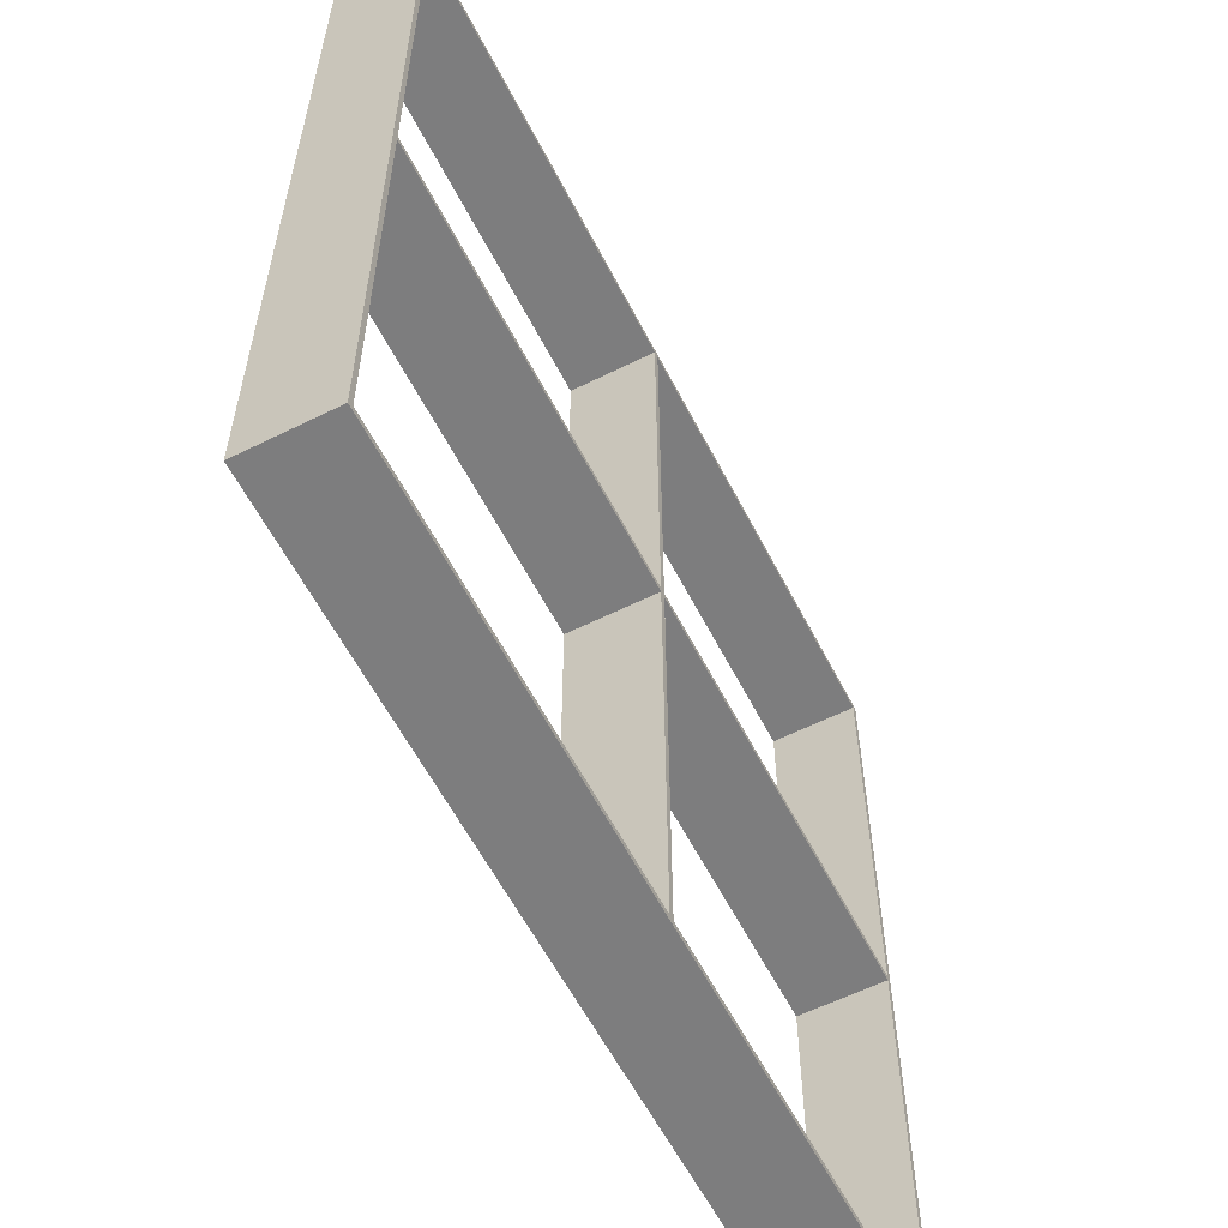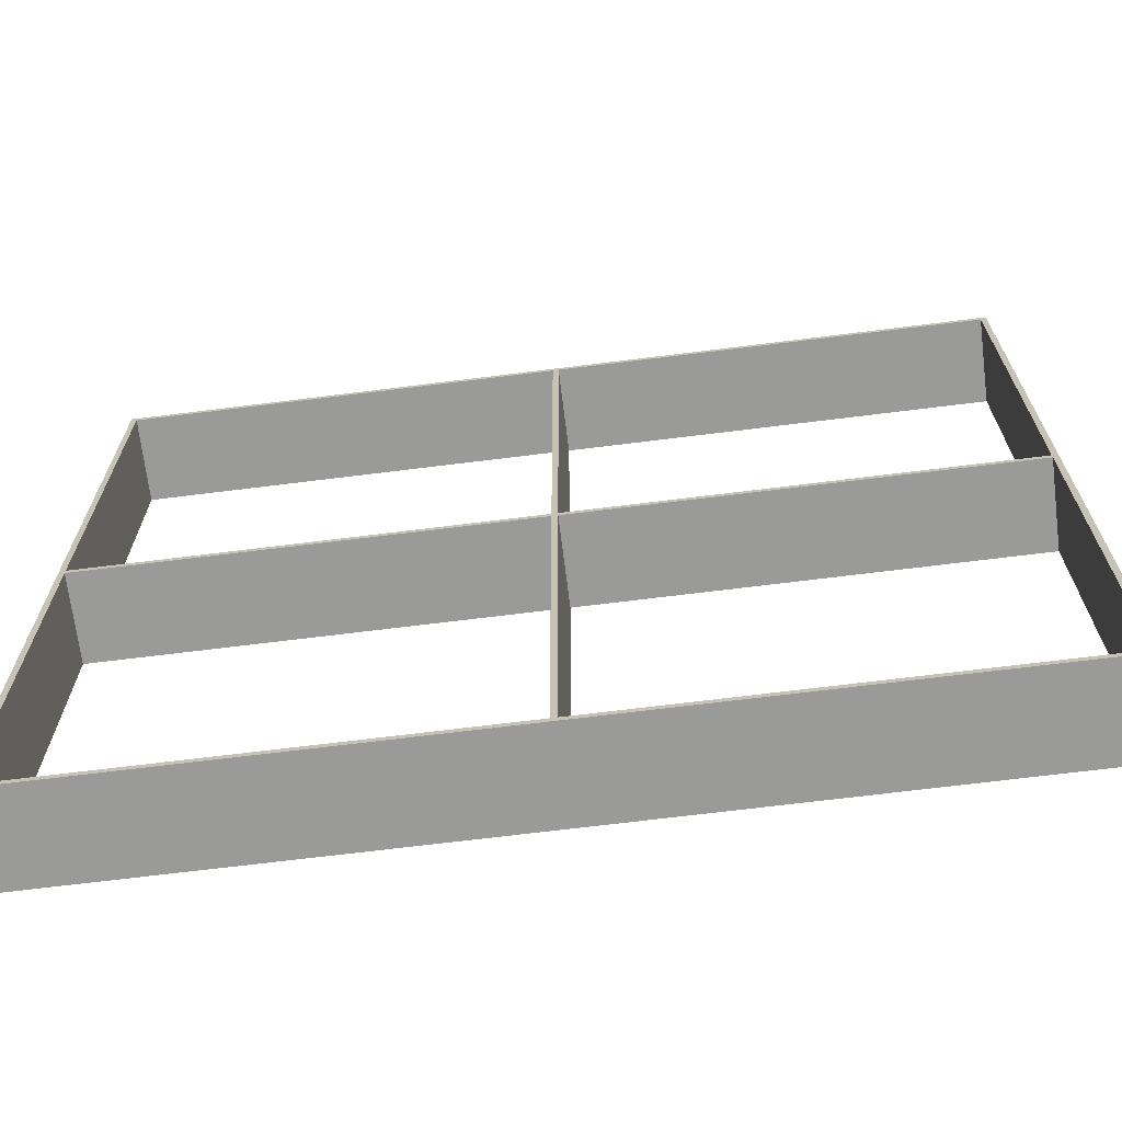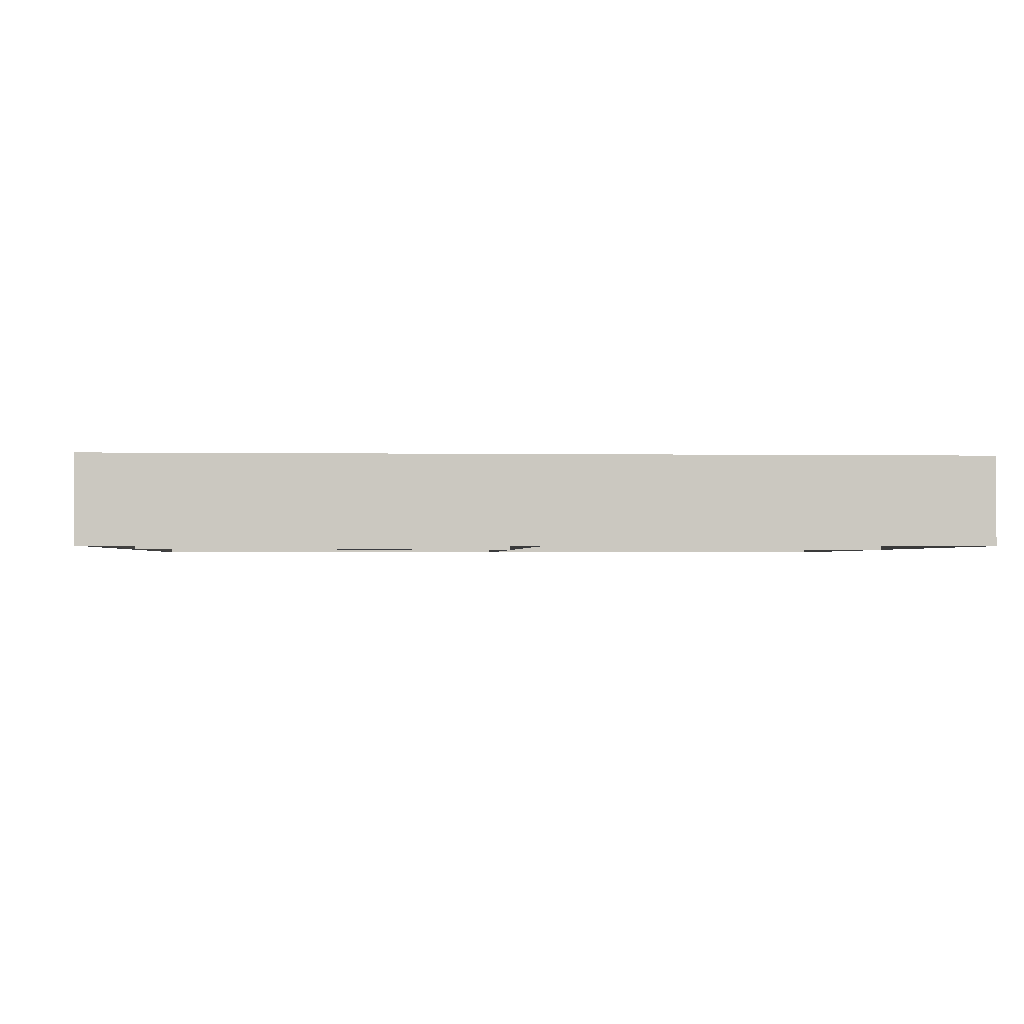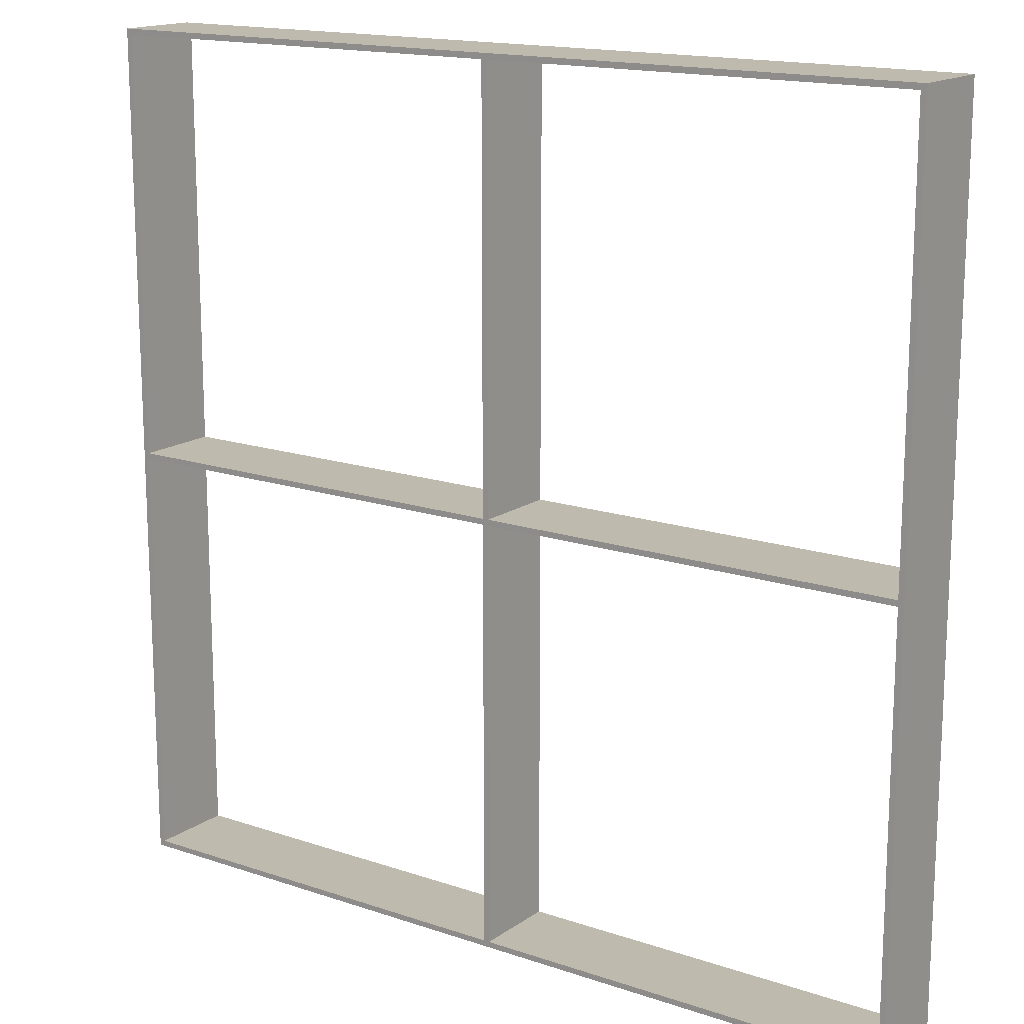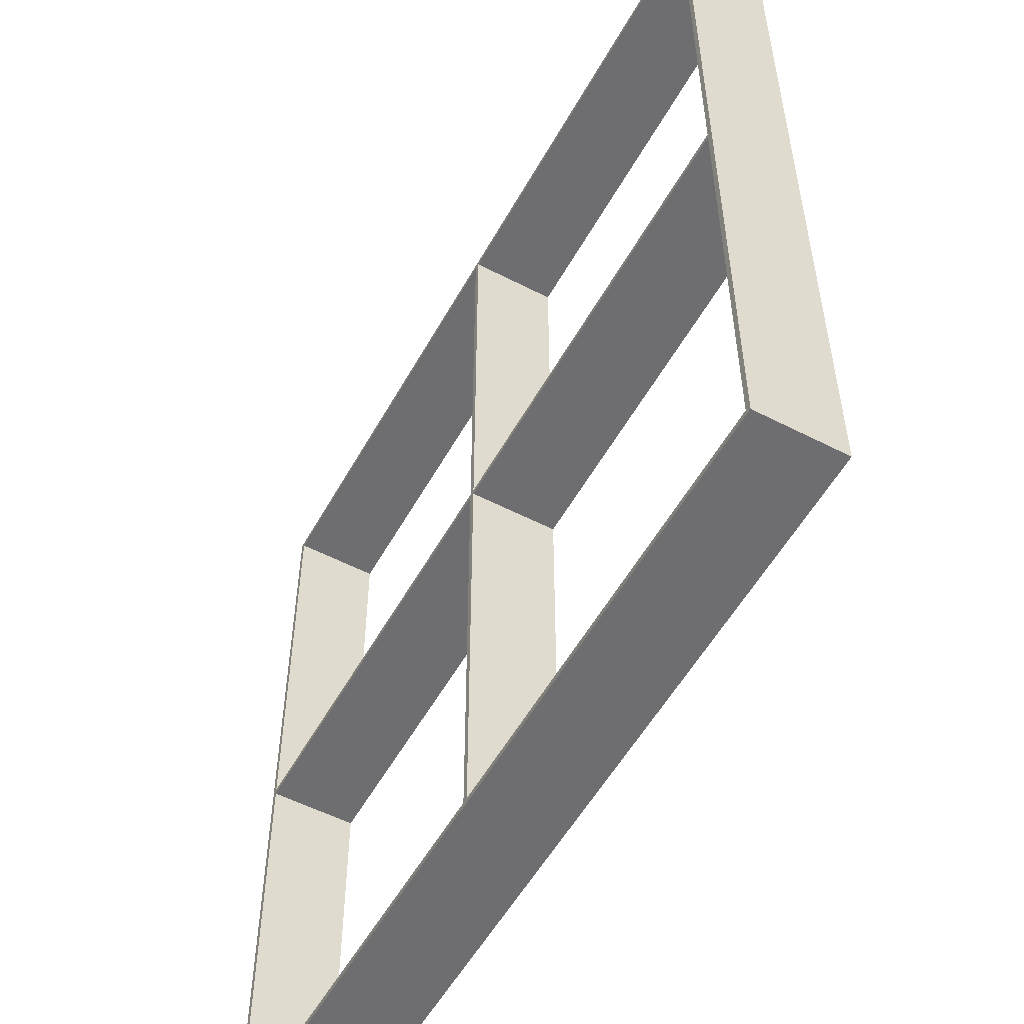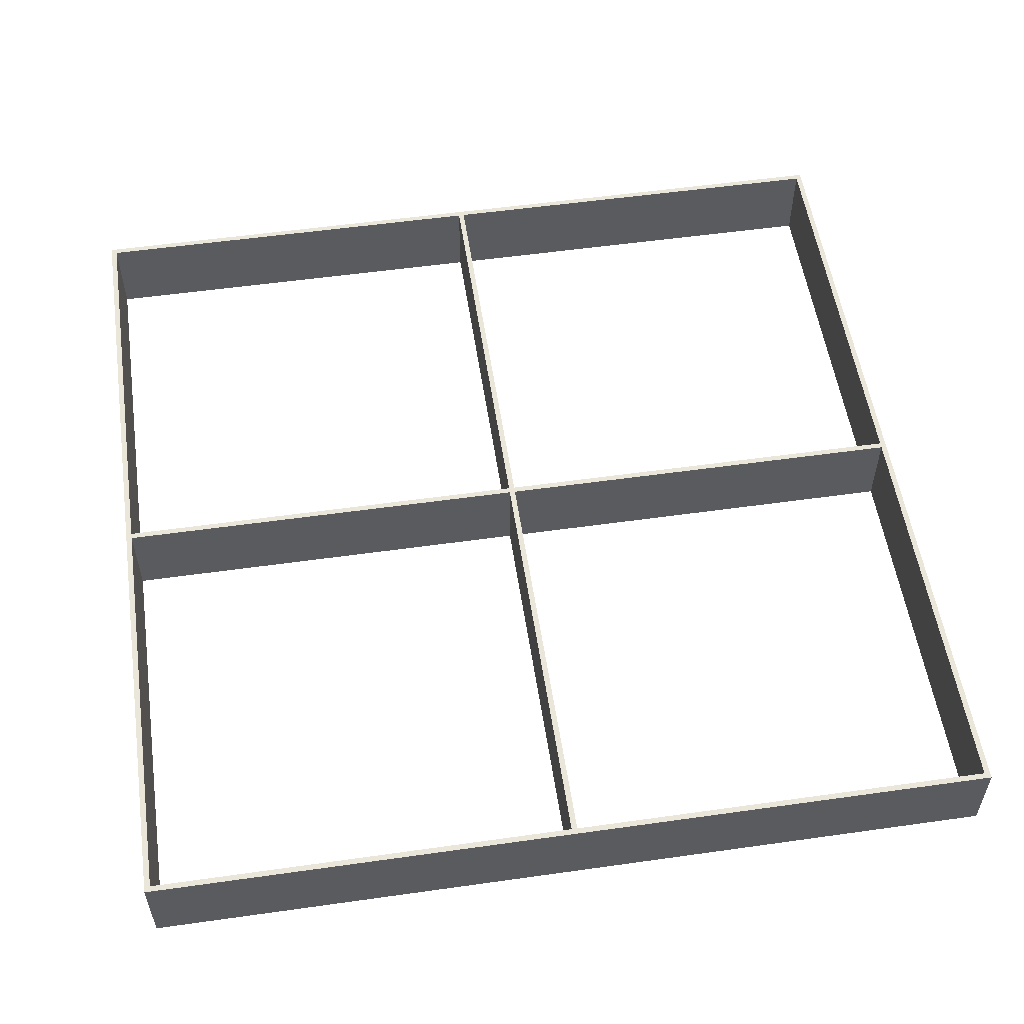
<metadata>
{"format":"obj","ext":"obj","renderer":"f3d","projection":"perspective","resolution":1024,"background":"white","views":[{"elev":-59.2,"azim":-62.9,"up":"+Y"},{"elev":-69.2,"azim":7.1,"up":"+Y"},{"elev":-1.5,"azim":-3.7,"up":"+Z"},{"elev":15.8,"azim":-144.7,"up":"+Y"},{"elev":-54.4,"azim":61.3,"up":"+Y"},{"elev":54.7,"azim":81.5,"up":"+Z"}]}
</metadata>
<code>
o Parede_básica_Genérico_-_200_mm_[288866]
v 0 30 -0
v 0.2 30 0
v 15 30 -0
v 15.2 30 0
v 30 30 0
v 30.2 30 -0
v 30.2 30 3
v 30 30 3
v 15.2 30 3
v 15 30 3
v 0.2 30 3
v 0 30 3
v 0 30.2 0
v 0 30.2 3
v 30.2 30.2 3
v 30.2 30.2 0
f 11 1 2
f 10 2 3
f 1 11 12
f 11 2 10
f 3 9 10
f 9 4 5
f 8 5 6
f 5 8 9
f 8 6 7
f 4 9 3
f 15 16 13
f 13 14 15
f 2 1 13
f 6 5 16
f 3 13 16
f 13 3 2
f 4 16 5
f 16 4 3
f 8 7 15
f 12 11 14
f 9 15 14
f 15 9 8
f 10 14 11
f 14 10 9
f 7 6 16
f 16 15 7
f 14 13 1
f 1 12 14
o Parede_básica_Genérico_-_200_mm_[288969]
v 30 30 0
v 30 15.2 0
v 30 15 -0
v 30 0.2 0
v 30 -0 0
v 30 -0 3
v 30 0.2 3
v 30 15 3
v 30 15.2 3
v 30 30 3
v 30.2 30 0
v 30.2 30 3
v 30.2 -0 3
v 30.2 -0 0
f 17 18 25
f 17 25 26
f 25 18 19
f 25 19 24
f 20 21 23
f 23 24 19
f 23 21 22
f 23 19 20
f 29 30 27
f 27 28 29
f 21 20 30
f 18 27 19
f 27 18 17
f 19 30 20
f 30 19 27
f 23 22 29
f 24 29 28
f 29 24 23
f 25 28 26
f 28 25 24
f 27 17 26
f 26 28 27
f 22 21 30
f 30 29 22
o Parede_básica_Genérico_-_200_mm_[289080]
v 30 0.2 0
v 15.2 0.2 -0
v 15 0.2 -0
v 0.2 0.2 0
v 0 0.2 0
v 0 0.2 3
v 0.2 0.2 3
v 15 0.2 3
v 15.2 0.2 3
v 30 0.2 3
v 30 -0 0
v 30 -0 3
v 0 -0 3
v 0 -0 0
f 31 32 39
f 31 39 40
f 39 32 33
f 39 33 38
f 34 35 37
f 37 38 33
f 37 35 36
f 37 33 34
f 43 44 41
f 41 42 43
f 35 34 44
f 32 41 33
f 41 32 31
f 33 44 34
f 44 33 41
f 37 36 43
f 38 43 42
f 43 38 37
f 39 42 40
f 42 39 38
f 41 31 40
f 40 42 41
f 36 35 44
f 44 43 36
o Parede_básica_Genérico_-_200_mm_[289137]
v 0.2 0.2 0
v 0.2 15 0
v 0.2 15.2 0
v 0.2 30 -0
v 0.2 30 3
v 0.2 15.2 3
v 0.2 15 3
v 0.2 0.2 3
v -0 0.2 0
v -0 0.2 3
v 0 30 3
v 0 30 0
f 45 46 51
f 51 52 45
f 46 50 51
f 47 48 50
f 49 50 48
f 47 50 46
f 55 56 53
f 53 54 55
f 48 47 56
f 46 53 56
f 53 46 45
f 46 56 47
f 52 51 54
f 50 55 54
f 55 50 49
f 50 54 51
f 48 56 55
f 55 49 48
f 53 45 52
f 52 54 53
o Parede_básica_Genérico_-_200_mm_[289322]
v 15 30 0
v 15 15.2 0
v 15 15 0
v 15 0.2 -0
v 15 0.2 3
v 15 15 3
v 15 15.2 3
v 15 30 3
v 15.2 30 0
v 15.2 30 3
v 15.2 15.2 3
v 15.2 15 3
v 15.2 0.2 3
v 15.2 0.2 0
v 15.2 15 0
v 15.2 15.2 0
f 57 58 63
f 63 64 57
f 58 62 63
f 59 60 62
f 61 62 60
f 59 62 58
f 70 71 68
f 68 69 70
f 71 67 68
f 72 65 67
f 66 67 65
f 72 67 71
f 58 57 72
f 71 60 59
f 59 58 71
f 65 72 57
f 70 60 71
f 71 58 72
f 62 61 68
f 67 64 63
f 63 62 67
f 69 68 61
f 66 64 67
f 67 62 68
f 65 57 64
f 64 66 65
f 60 70 69
f 69 61 60
o Parede_básica_Genérico_-_200_mm_[289390]
v 30 15 0
v 30 15 3
v 15.2 15 3
v 15.2 15 0
v 0.2 15 3
v 0.2 15 0
v 15 15 0
v 15 15 3
v 30 15.2 3
v 30 15.2 0
v 15.2 15.2 0
v 15.2 15.2 3
v 0.2 15.2 0
v 0.2 15.2 3
v 15 15.2 3
v 15 15.2 0
f 75 76 73
f 73 74 75
f 77 78 80
f 79 80 78
f 81 82 83
f 83 84 81
f 87 88 85
f 85 86 87
f 79 78 88
f 85 88 78
f 73 76 83
f 83 82 73
f 77 80 86
f 87 86 80
f 75 74 84
f 81 84 74
f 73 82 81
f 81 74 73
f 85 78 77
f 77 86 85
f 79 88 87
f 87 80 79
f 83 76 75
f 75 84 83

</code>
